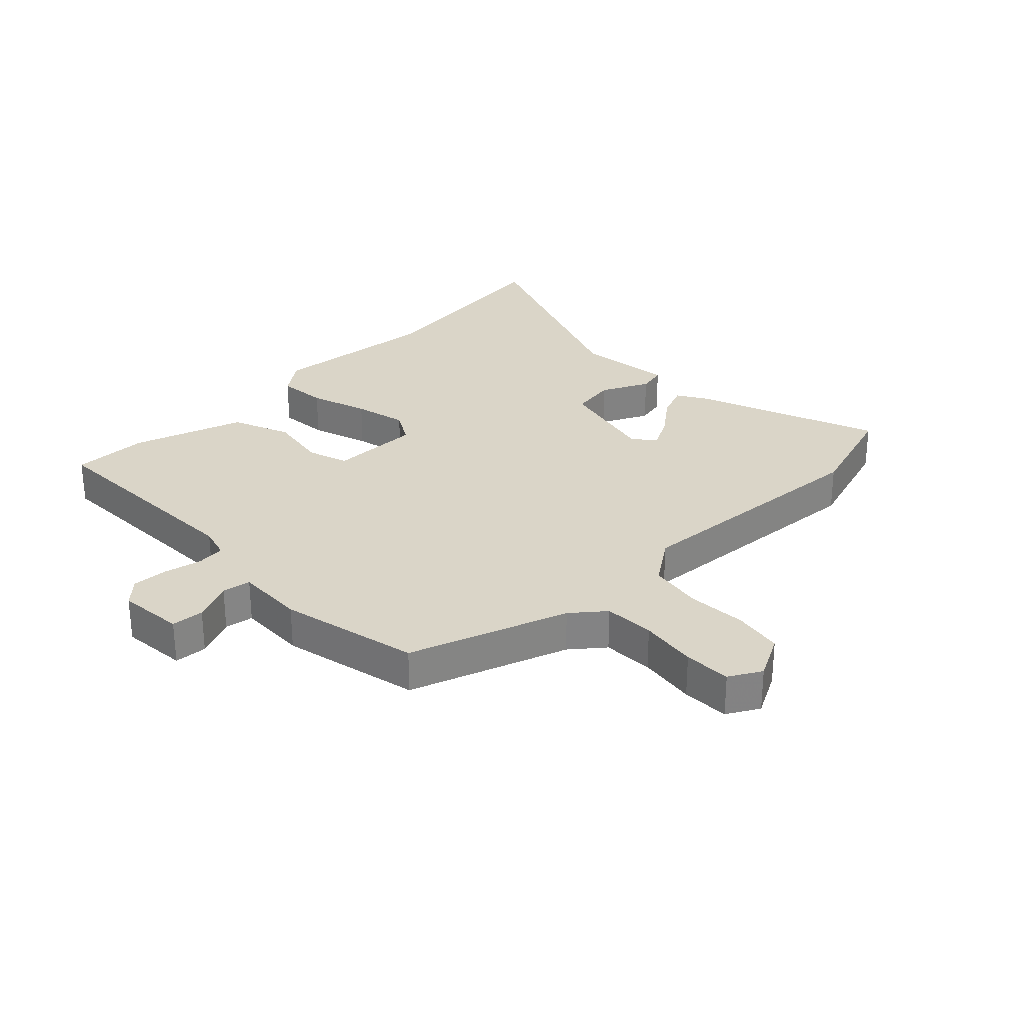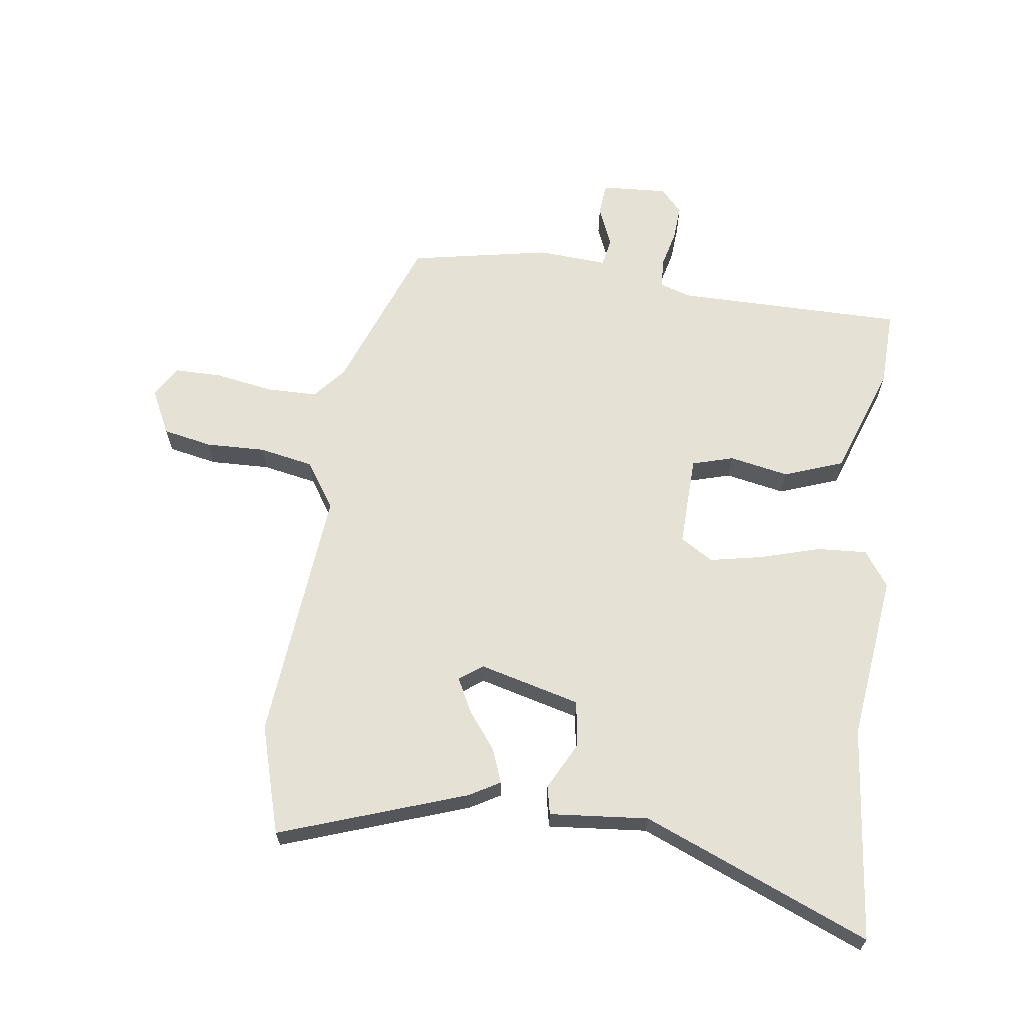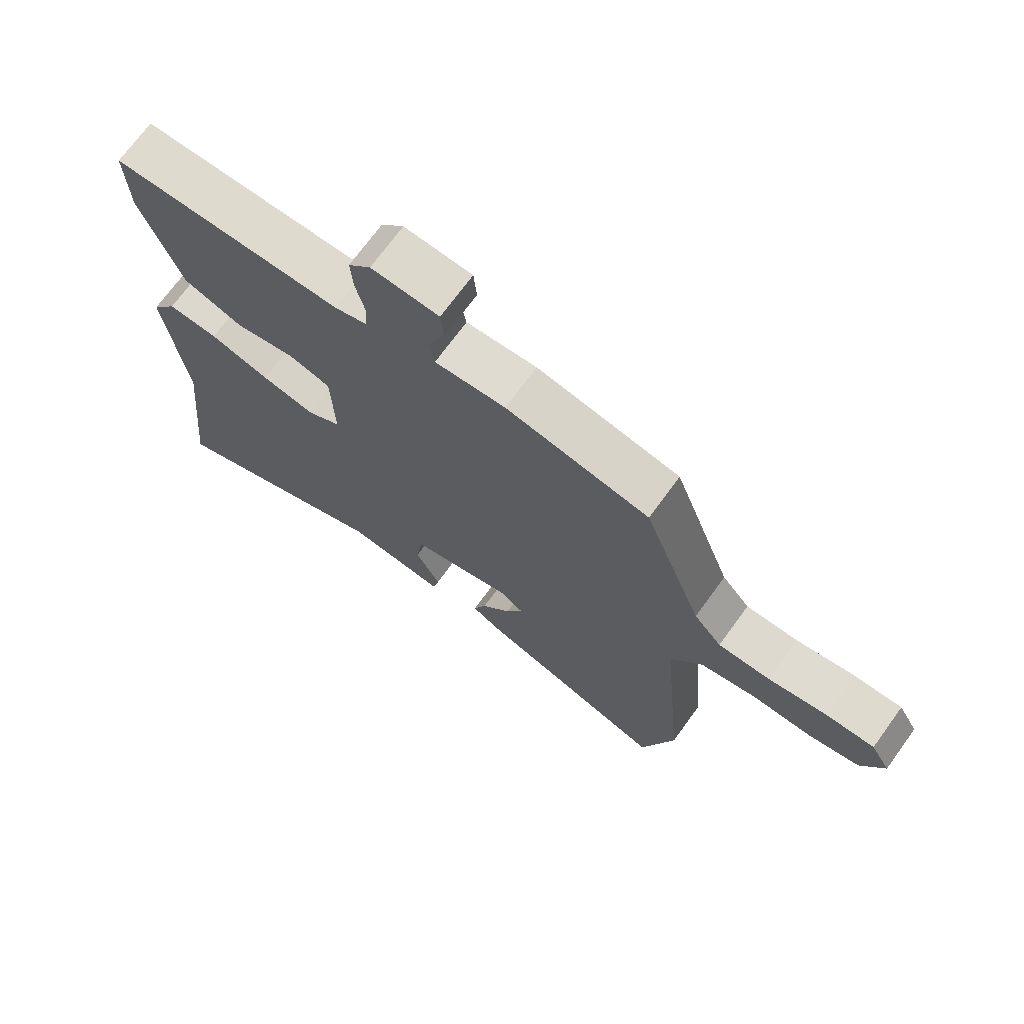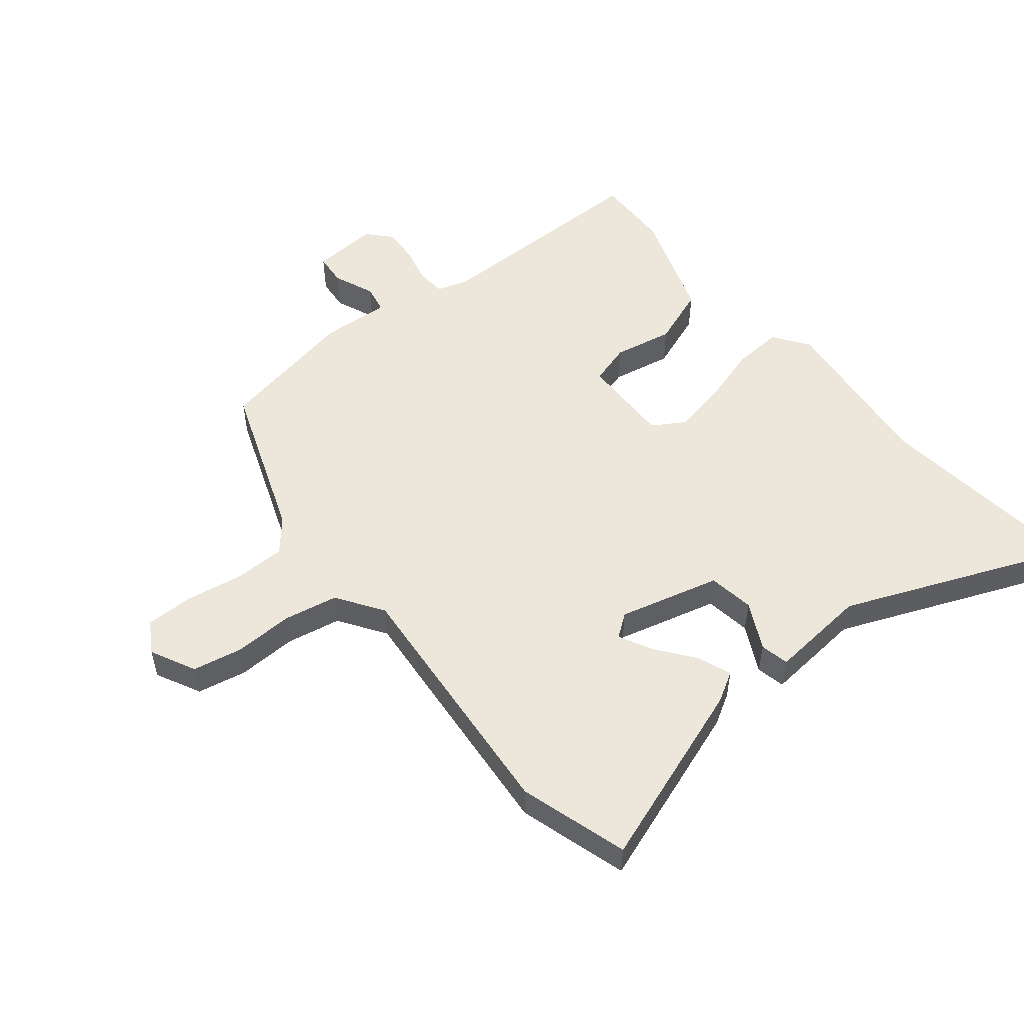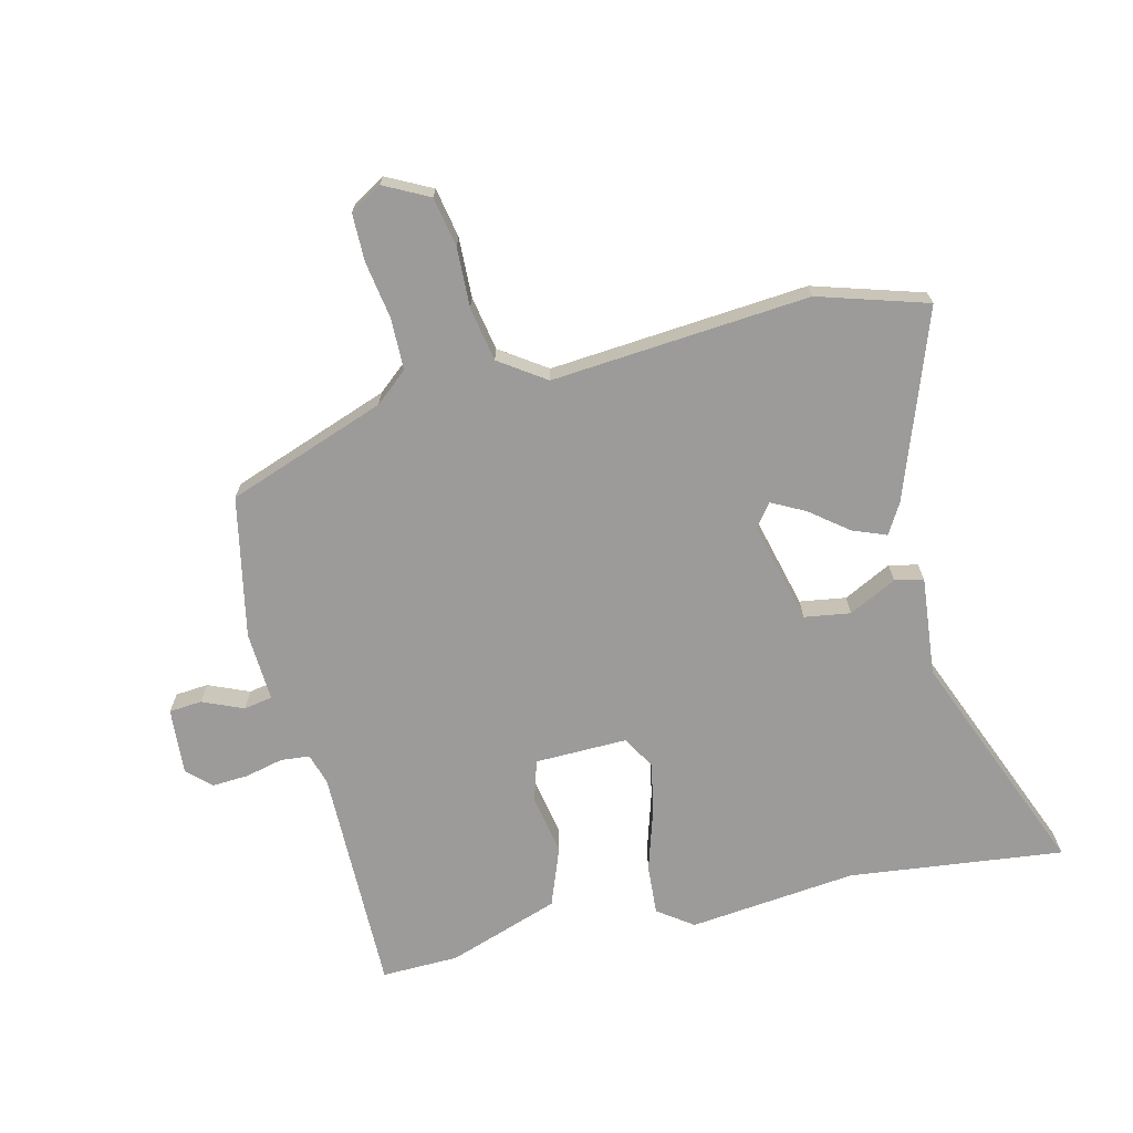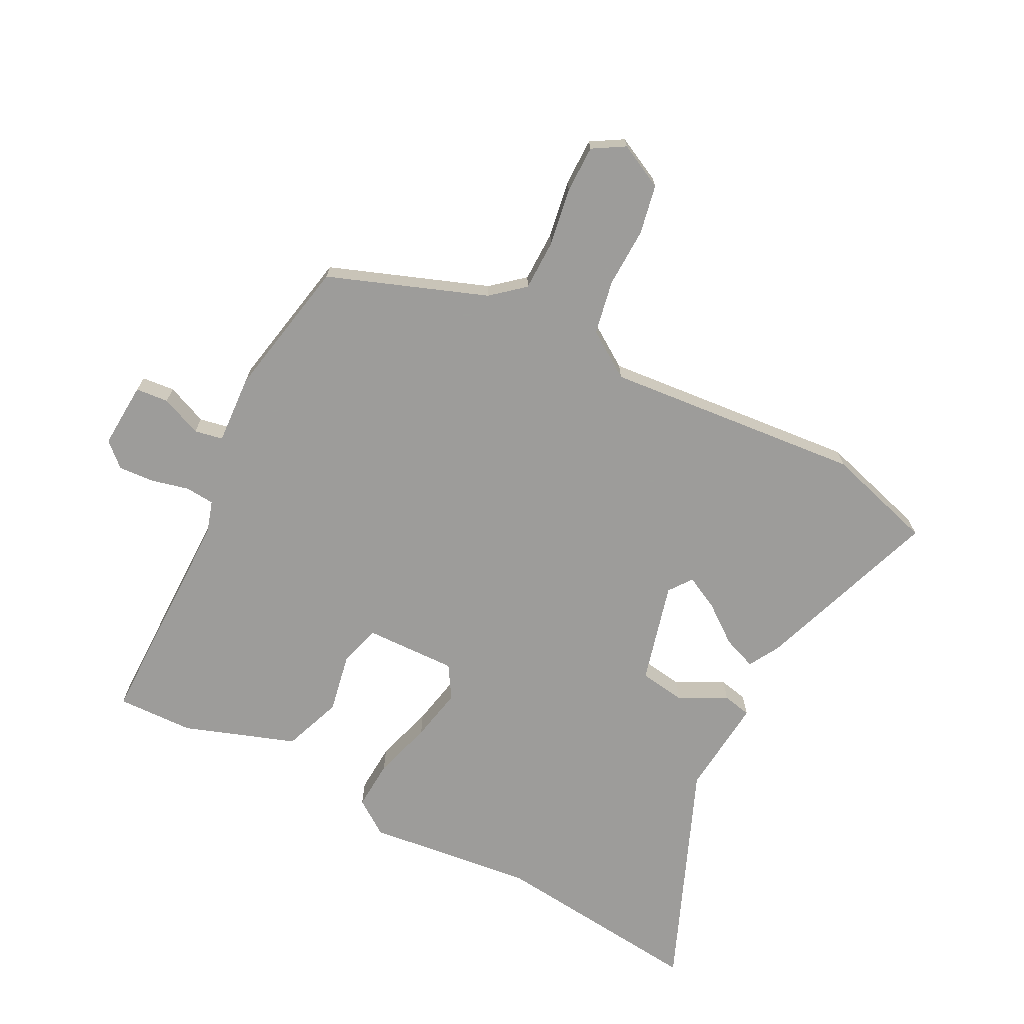
<metadata>
{"format":"obj","ext":"obj","renderer":"f3d","projection":"perspective","resolution":1024,"background":"white","views":[{"elev":29.2,"azim":44.5,"up":"+Y"},{"elev":64.7,"azim":-172.1,"up":"+Y"},{"elev":71.1,"azim":36.0,"up":"+Z"},{"elev":52.6,"azim":140.9,"up":"+Y"},{"elev":-69.8,"azim":103.2,"up":"+Y"},{"elev":-70.3,"azim":62.8,"up":"+Y"}]}
</metadata>
<code>
v 0.4 0.07 0.49
v 0.496 0.07 0.23
v 0.541 0.07 0.177
v 0.625 0.07 0.176
v 0.72 0.07 0.192
v 0.798 0.07 0.192
v 0.829 0.07 0.14
v 0.792 0.07 0.066
v 0.711 0.07 0.05
v 0.613 0.07 0.053
v 0.524 0.07 0.036
v 0.473 0.07 -0.04
v 0.511 0.07 -0.463
v 0.458 0.07 -0.642
v 0.152 0.07 -0.534
v 0.102 0.07 -0.505
v 0.123 0.07 -0.45
v 0.171 0.07 -0.387
v 0.199 0.07 -0.332
v 0.161 0.07 -0.304
v -0.005 0.07 -0.347
v -0.016 0.07 -0.423
v 0.024 0.07 -0.501
v 0.014 0.07 -0.548
v -0.148 0.07 -0.533
v -0.52 0.07 -0.686
v -0.482 0.07 -0.334
v -0.514 0.07 -0.058
v -0.473 0.07 0
v -0.391 0.07 -0.005
v -0.294 0.07 -0.034
v -0.206 0.07 -0.052
v -0.152 0.07 -0.019
v -0.156 0.07 0.132
v -0.224 0.07 0.152
v -0.322 0.07 0.133
v -0.419 0.07 0.169
v -0.483 0.07 0.352
v -0.487 0.07 0.479
v -0.113 0.07 0.479
v -0.061 0.07 0.495
v -0.057 0.07 0.543
v -0.072 0.07 0.605
v -0.076 0.07 0.664
v -0.04 0.07 0.703
v 0.069 0.07 0.696
v 0.074 0.07 0.642
v 0.046 0.07 0.575
v 0.055 0.07 0.528
v 0.169 0.07 0.535
v 0.4 0 0.49
v 0.496 0 0.23
v 0.541 0 0.177
v 0.625 0 0.176
v 0.72 0 0.192
v 0.798 0 0.192
v 0.829 0 0.14
v 0.792 0 0.066
v 0.711 0 0.05
v 0.613 0 0.053
v 0.524 0 0.036
v 0.473 0 -0.04
v 0.511 0 -0.463
v 0.458 0 -0.642
v 0.152 0 -0.534
v 0.102 0 -0.505
v 0.123 0 -0.45
v 0.171 0 -0.387
v 0.199 0 -0.332
v 0.161 0 -0.304
v -0.005 0 -0.347
v -0.016 0 -0.423
v 0.024 0 -0.501
v 0.014 0 -0.548
v -0.148 0 -0.533
v -0.52 0 -0.686
v -0.482 0 -0.334
v -0.514 0 -0.058
v -0.473 0 0
v -0.391 0 -0.005
v -0.294 0 -0.034
v -0.206 0 -0.052
v -0.152 0 -0.019
v -0.156 0 0.132
v -0.224 0 0.152
v -0.322 0 0.133
v -0.419 0 0.169
v -0.483 0 0.352
v -0.487 0 0.479
v -0.113 0 0.479
v -0.061 0 0.495
v -0.057 0 0.543
v -0.072 0 0.605
v -0.076 0 0.664
v -0.04 0 0.703
v 0.069 0 0.696
v 0.074 0 0.642
v 0.046 0 0.575
v 0.055 0 0.528
v 0.169 0 0.535
f 49 50 1 2
f 46 47 48
f 45 46 48
f 44 45 48
f 43 44 48
f 42 43 48
f 41 42 48 49
f 49 2 3
f 41 49 3
f 40 41 3
f 38 39 40
f 37 38 40
f 36 37 40
f 35 36 40
f 34 35 40 3
f 29 30 31
f 28 29 31
f 27 28 31
f 27 31 32
f 26 27 32
f 25 26 32
f 22 23 24 25
f 25 32 33
f 22 25 33
f 21 22 33
f 16 17 18
f 15 16 18
f 14 15 18
f 13 14 18
f 12 13 18
f 11 12 18 19
f 8 9 10
f 7 8 10
f 6 7 10
f 5 6 10
f 4 5 10
f 4 10 11
f 3 4 11
f 34 3 11
f 33 34 11
f 21 33 11
f 20 21 11
f 11 19 20
f 52 51 100 99
f 98 97 96
f 98 96 95
f 98 95 94
f 98 94 93
f 98 93 92
f 99 98 92 91
f 53 52 99
f 53 99 91
f 53 91 90
f 90 89 88
f 90 88 87
f 90 87 86
f 90 86 85
f 53 90 85 84
f 81 80 79
f 81 79 78
f 81 78 77
f 82 81 77
f 82 77 76
f 82 76 75
f 75 74 73 72
f 83 82 75
f 83 75 72
f 83 72 71
f 68 67 66
f 68 66 65
f 68 65 64
f 68 64 63
f 68 63 62
f 69 68 62 61
f 60 59 58
f 60 58 57
f 60 57 56
f 60 56 55
f 60 55 54
f 61 60 54
f 61 54 53
f 61 53 84
f 61 84 83
f 61 83 71
f 61 71 70
f 70 69 61
f 1 51 52 2
f 2 52 53 3
f 3 53 54 4
f 4 54 55 5
f 5 55 56 6
f 6 56 57 7
f 7 57 58 8
f 8 58 59 9
f 9 59 60 10
f 10 60 61 11
f 11 61 62 12
f 12 62 63 13
f 13 63 64 14
f 14 64 65 15
f 15 65 66 16
f 16 66 67 17
f 17 67 68 18
f 18 68 69 19
f 19 69 70 20
f 20 70 71 21
f 21 71 72 22
f 22 72 73 23
f 23 73 74 24
f 24 74 75 25
f 25 75 76 26
f 26 76 77 27
f 27 77 78 28
f 28 78 79 29
f 29 79 80 30
f 30 80 81 31
f 31 81 82 32
f 32 82 83 33
f 33 83 84 34
f 34 84 85 35
f 35 85 86 36
f 36 86 87 37
f 37 87 88 38
f 38 88 89 39
f 39 89 90 40
f 40 90 91 41
f 41 91 92 42
f 42 92 93 43
f 43 93 94 44
f 44 94 95 45
f 45 95 96 46
f 46 96 97 47
f 47 97 98 48
f 48 98 99 49
f 49 99 100 50
f 50 100 51 1

</code>
